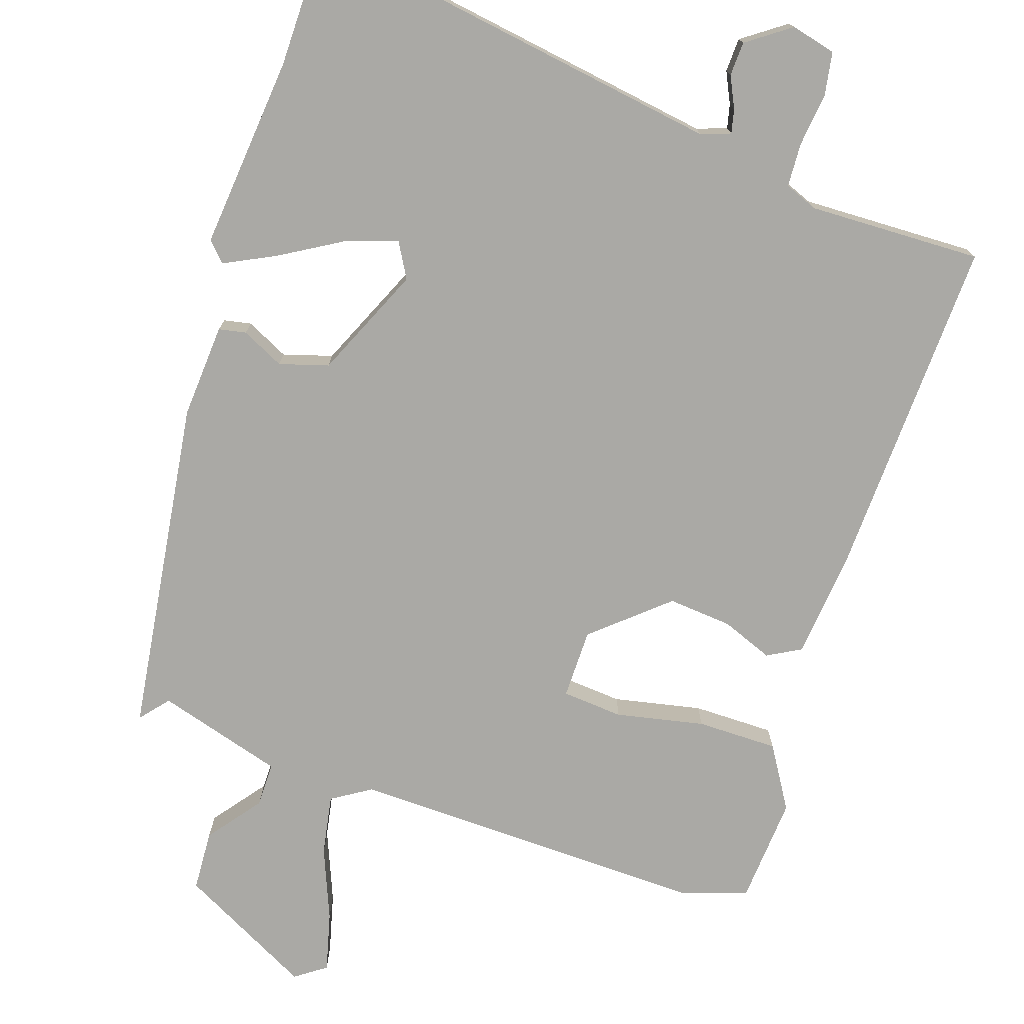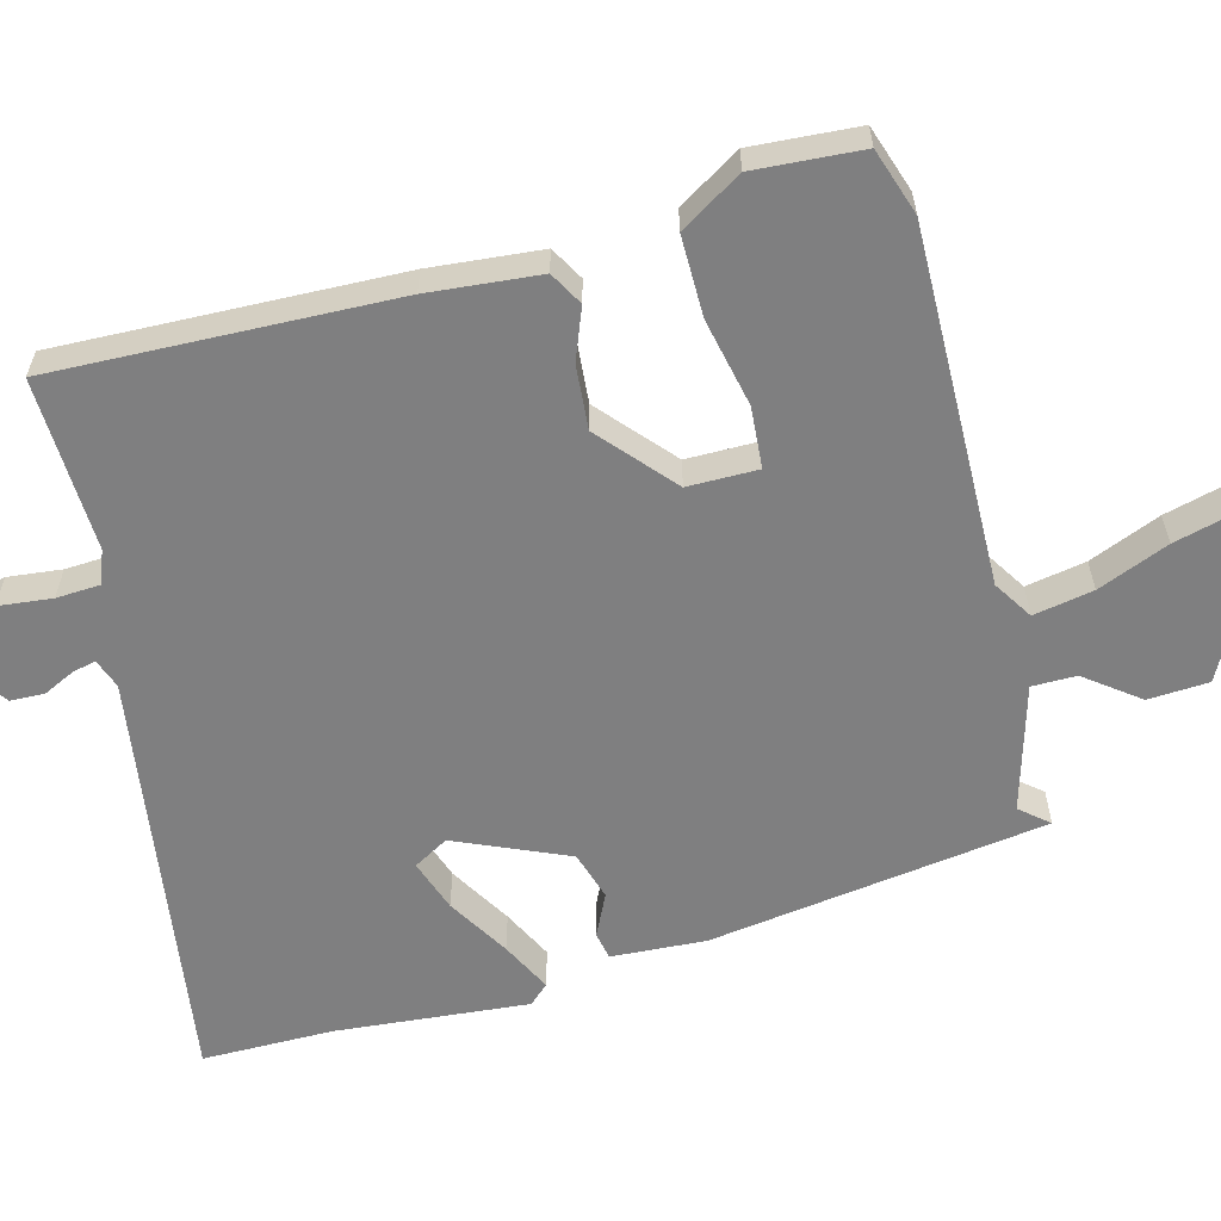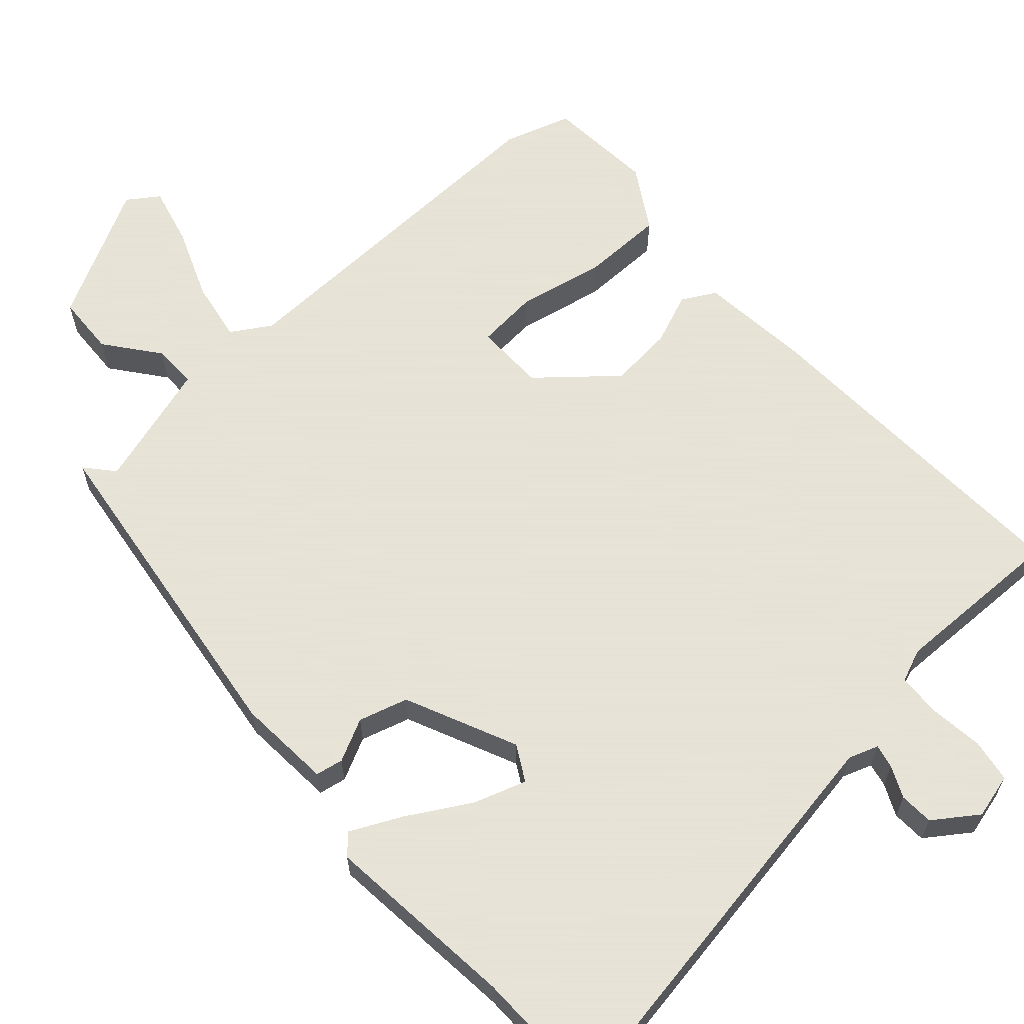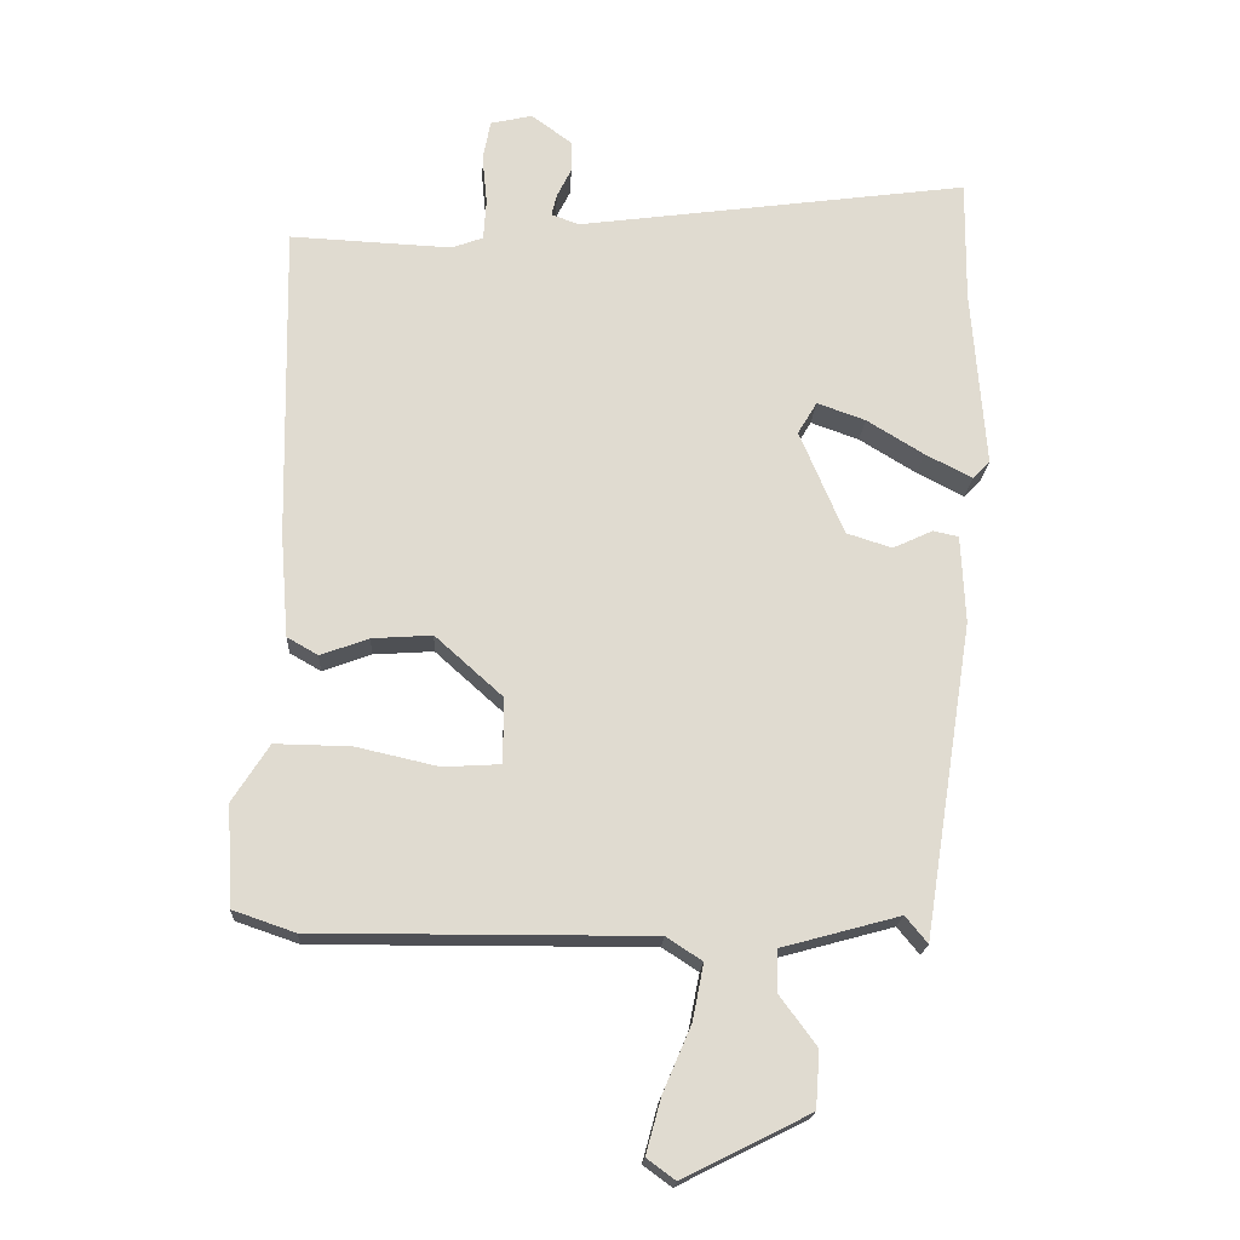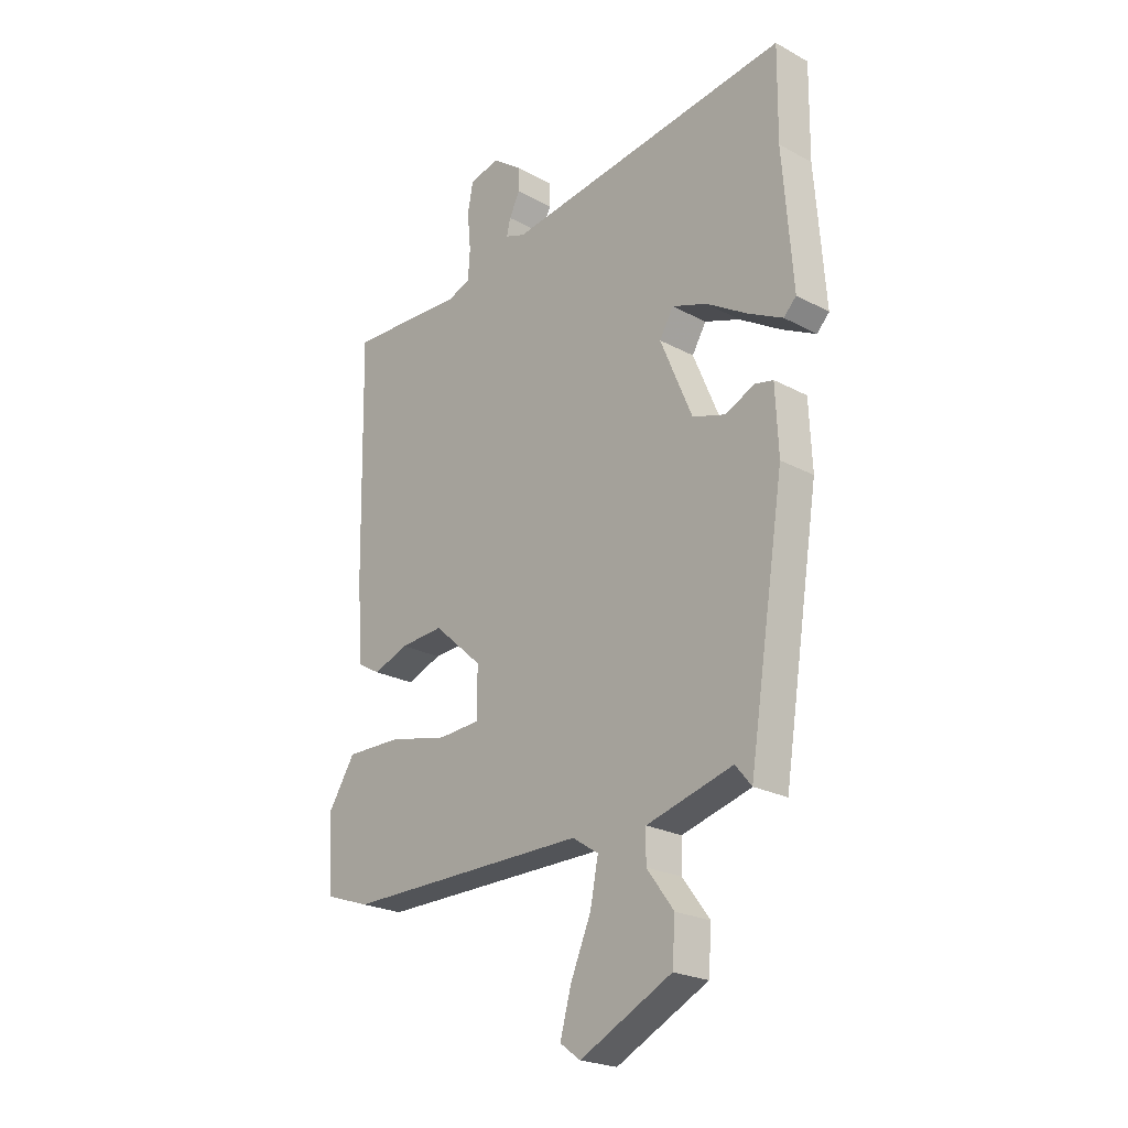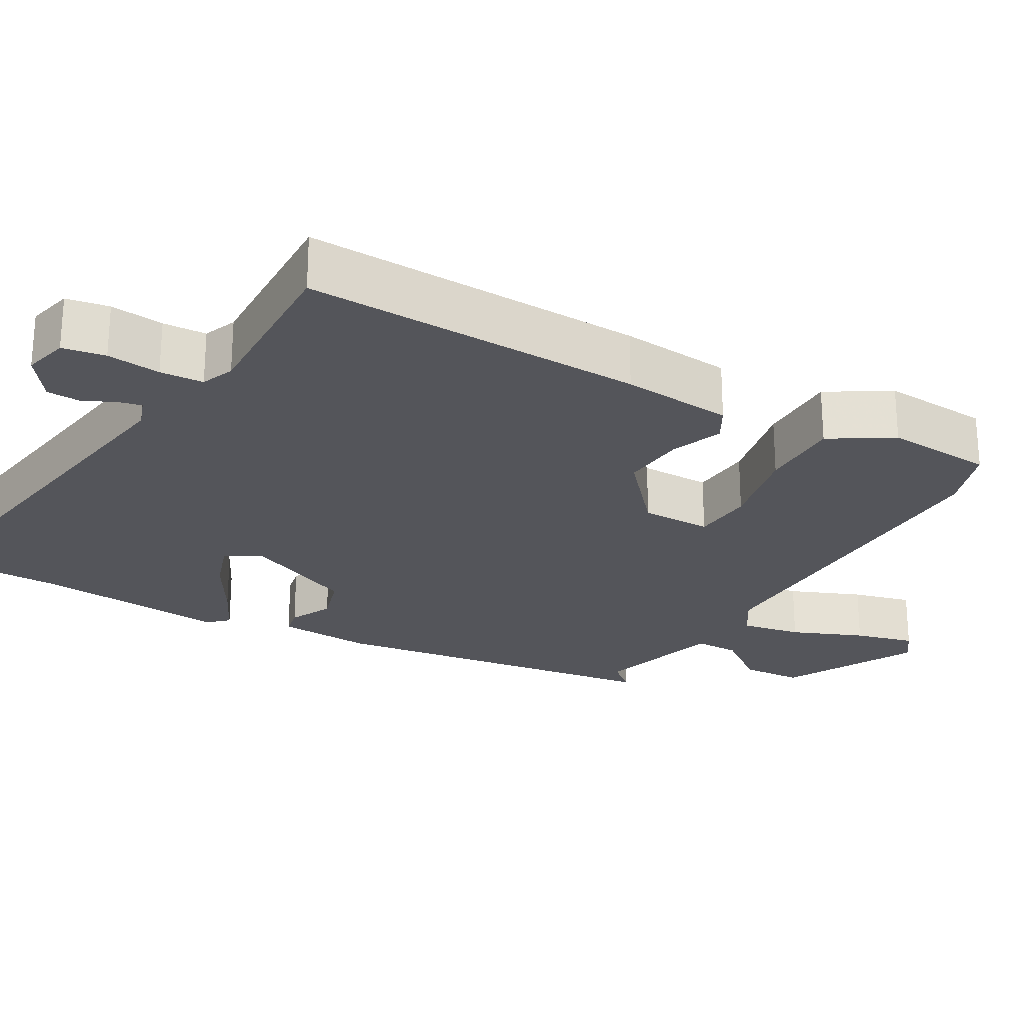
<metadata>
{"format":"obj","ext":"obj","renderer":"f3d","projection":"perspective","resolution":1024,"background":"white","views":[{"elev":-75.4,"azim":-19.4,"up":"+Y"},{"elev":-59.7,"azim":104.1,"up":"+Y"},{"elev":62.8,"azim":-43.4,"up":"+Y"},{"elev":-19.3,"azim":176.9,"up":"+Z"},{"elev":-23.2,"azim":-132.4,"up":"+Z"},{"elev":-24.9,"azim":59.3,"up":"+Y"}]}
</metadata>
<code>
v 0.526 0.07 -0.491
v 0.436 0.07 -0.522
v -0.05 0.07 -0.52
v -0.102 0.07 -0.554
v -0.086 0.07 -0.635
v -0.045 0.07 -0.731
v -0.023 0.07 -0.811
v -0.064 0.07 -0.841
v -0.247 0.07 -0.75
v -0.253 0.07 -0.668
v -0.199 0.07 -0.595
v -0.2 0.07 -0.535
v -0.372 0.07 -0.488
v -0.404 0.07 -0.527
v -0.476 0.07 -0.07
v -0.47 0.07 0.058
v -0.433 0.07 0.066
v -0.375 0.07 0.039
v -0.309 0.07 0.06
v -0.245 0.07 0.212
v -0.273 0.07 0.259
v -0.343 0.07 0.234
v -0.426 0.07 0.183
v -0.494 0.07 0.148
v -0.519 0.07 0.174
v -0.499 0.07 0.436
v -0.501 0.07 0.614
v 0.07 0.07 0.536
v 0.11 0.07 0.551
v 0.102 0.07 0.583
v 0.081 0.07 0.625
v 0.082 0.07 0.671
v 0.14 0.07 0.714
v 0.201 0.07 0.7
v 0.212 0.07 0.642
v 0.205 0.07 0.569
v 0.209 0.07 0.51
v 0.254 0.07 0.493
v 0.489 0.07 0.504
v 0.48 0.07 0.042
v 0.468 0.07 -0.109
v 0.423 0.07 -0.135
v 0.353 0.07 -0.109
v 0.266 0.07 -0.103
v 0.168 0.07 -0.191
v 0.169 0.07 -0.286
v 0.252 0.07 -0.291
v 0.371 0.07 -0.264
v 0.481 0.07 -0.262
v 0.534 0.07 -0.345
v 0.526 0 -0.491
v 0.436 0 -0.522
v -0.05 0 -0.52
v -0.102 0 -0.554
v -0.086 0 -0.635
v -0.045 0 -0.731
v -0.023 0 -0.811
v -0.064 0 -0.841
v -0.247 0 -0.75
v -0.253 0 -0.668
v -0.199 0 -0.595
v -0.2 0 -0.535
v -0.372 0 -0.488
v -0.404 0 -0.527
v -0.476 0 -0.07
v -0.47 0 0.058
v -0.433 0 0.066
v -0.375 0 0.039
v -0.309 0 0.06
v -0.245 0 0.212
v -0.273 0 0.259
v -0.343 0 0.234
v -0.426 0 0.183
v -0.494 0 0.148
v -0.519 0 0.174
v -0.499 0 0.436
v -0.501 0 0.614
v 0.07 0 0.536
v 0.11 0 0.551
v 0.102 0 0.583
v 0.081 0 0.625
v 0.082 0 0.671
v 0.14 0 0.714
v 0.201 0 0.7
v 0.212 0 0.642
v 0.205 0 0.569
v 0.209 0 0.51
v 0.254 0 0.493
v 0.489 0 0.504
v 0.48 0 0.042
v 0.468 0 -0.109
v 0.423 0 -0.135
v 0.353 0 -0.109
v 0.266 0 -0.103
v 0.168 0 -0.191
v 0.169 0 -0.286
v 0.252 0 -0.291
v 0.371 0 -0.264
v 0.481 0 -0.262
v 0.534 0 -0.345
f 1 2 3
f 50 1 3
f 49 50 3
f 48 49 3
f 47 48 3
f 46 47 3 4
f 45 46 4
f 41 42 43
f 40 41 43
f 39 40 43
f 38 39 43
f 37 38 43 44
f 34 35 36
f 33 34 36
f 32 33 36
f 31 32 36
f 30 31 36
f 29 30 36 37
f 37 44 45
f 29 37 45
f 28 29 45
f 24 25 26
f 23 24 26
f 22 23 26
f 26 27 28
f 22 26 28
f 21 22 28
f 16 17 18
f 15 16 18
f 14 15 18
f 13 14 18
f 12 13 18 19
f 9 10 11
f 8 9 11
f 7 8 11
f 6 7 11
f 5 6 11
f 4 5 11 12
f 12 19 20
f 4 12 20
f 45 4 20
f 20 21 28 45
f 53 52 51
f 53 51 100
f 53 100 99
f 53 99 98
f 53 98 97
f 54 53 97 96
f 54 96 95
f 93 92 91
f 93 91 90
f 93 90 89
f 93 89 88
f 94 93 88 87
f 86 85 84
f 86 84 83
f 86 83 82
f 86 82 81
f 86 81 80
f 87 86 80 79
f 95 94 87
f 95 87 79
f 95 79 78
f 76 75 74
f 76 74 73
f 76 73 72
f 78 77 76
f 78 76 72
f 78 72 71
f 68 67 66
f 68 66 65
f 68 65 64
f 68 64 63
f 69 68 63 62
f 61 60 59
f 61 59 58
f 61 58 57
f 61 57 56
f 61 56 55
f 62 61 55 54
f 70 69 62
f 70 62 54
f 70 54 95
f 95 78 71 70
f 1 51 52 2
f 2 52 53 3
f 3 53 54 4
f 4 54 55 5
f 5 55 56 6
f 6 56 57 7
f 7 57 58 8
f 8 58 59 9
f 9 59 60 10
f 10 60 61 11
f 11 61 62 12
f 12 62 63 13
f 13 63 64 14
f 14 64 65 15
f 15 65 66 16
f 16 66 67 17
f 17 67 68 18
f 18 68 69 19
f 19 69 70 20
f 20 70 71 21
f 21 71 72 22
f 22 72 73 23
f 23 73 74 24
f 24 74 75 25
f 25 75 76 26
f 26 76 77 27
f 27 77 78 28
f 28 78 79 29
f 29 79 80 30
f 30 80 81 31
f 31 81 82 32
f 32 82 83 33
f 33 83 84 34
f 34 84 85 35
f 35 85 86 36
f 36 86 87 37
f 37 87 88 38
f 38 88 89 39
f 39 89 90 40
f 40 90 91 41
f 41 91 92 42
f 42 92 93 43
f 43 93 94 44
f 44 94 95 45
f 45 95 96 46
f 46 96 97 47
f 47 97 98 48
f 48 98 99 49
f 49 99 100 50
f 50 100 51 1

</code>
